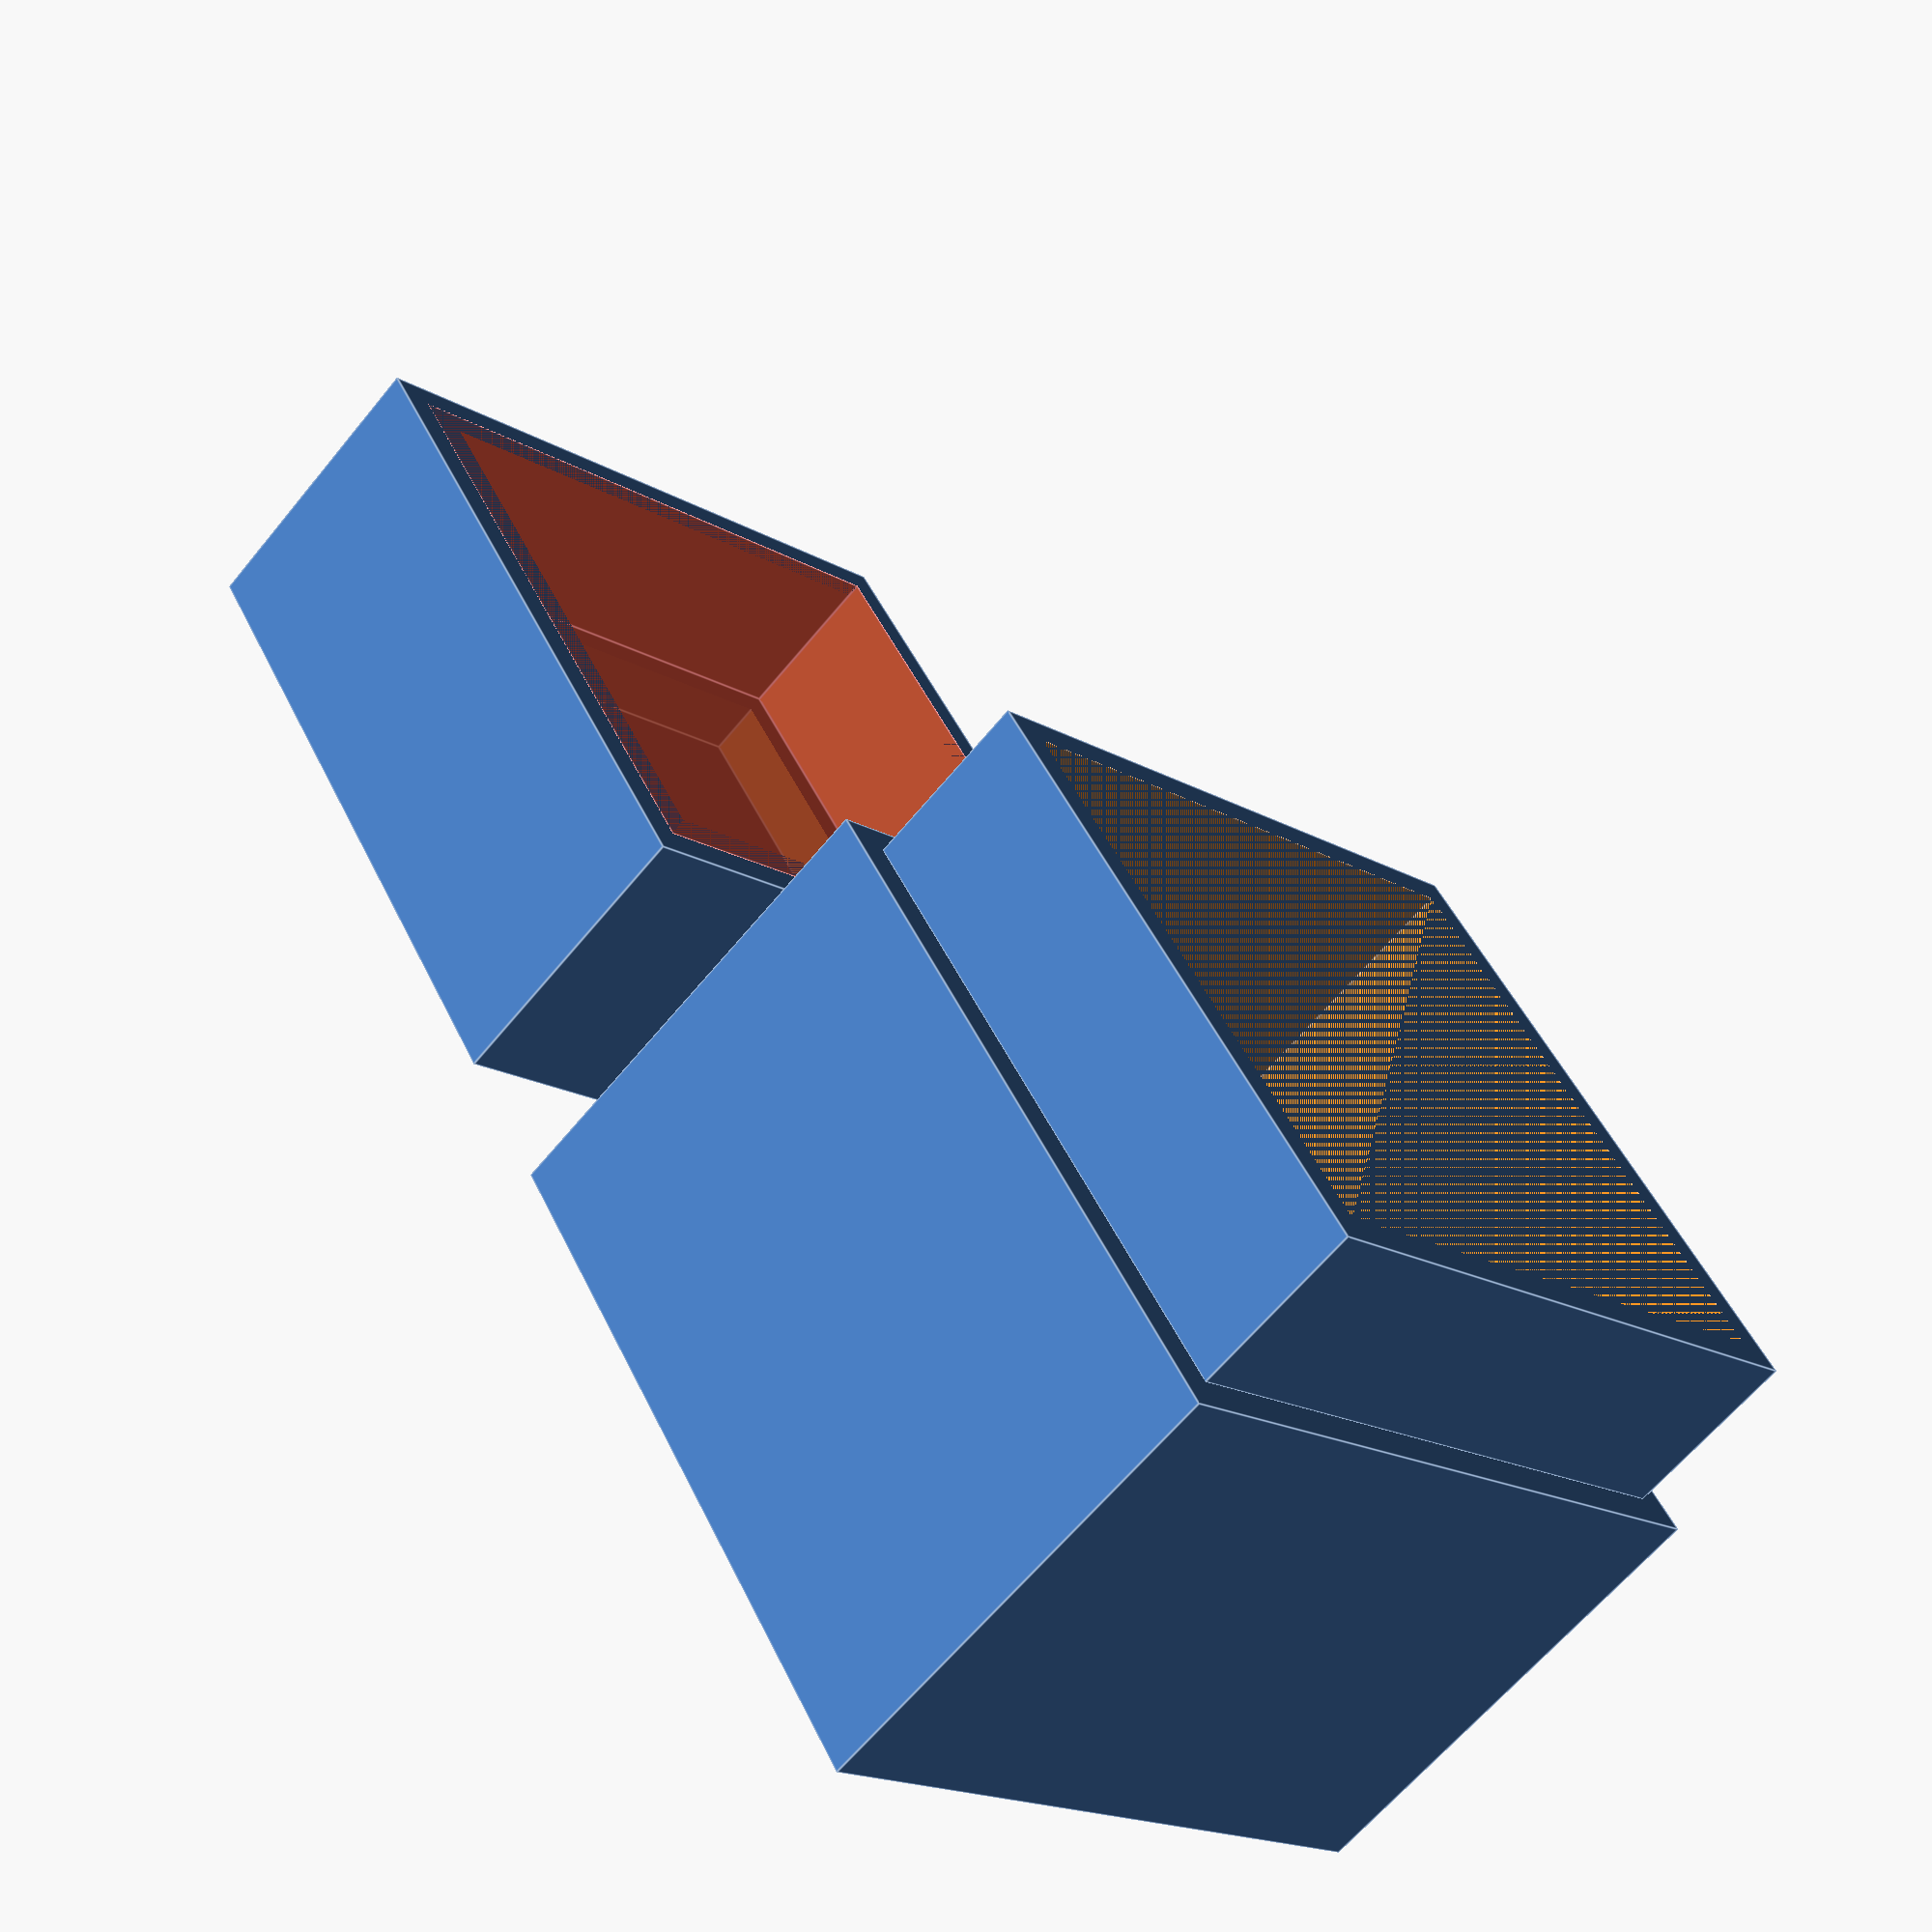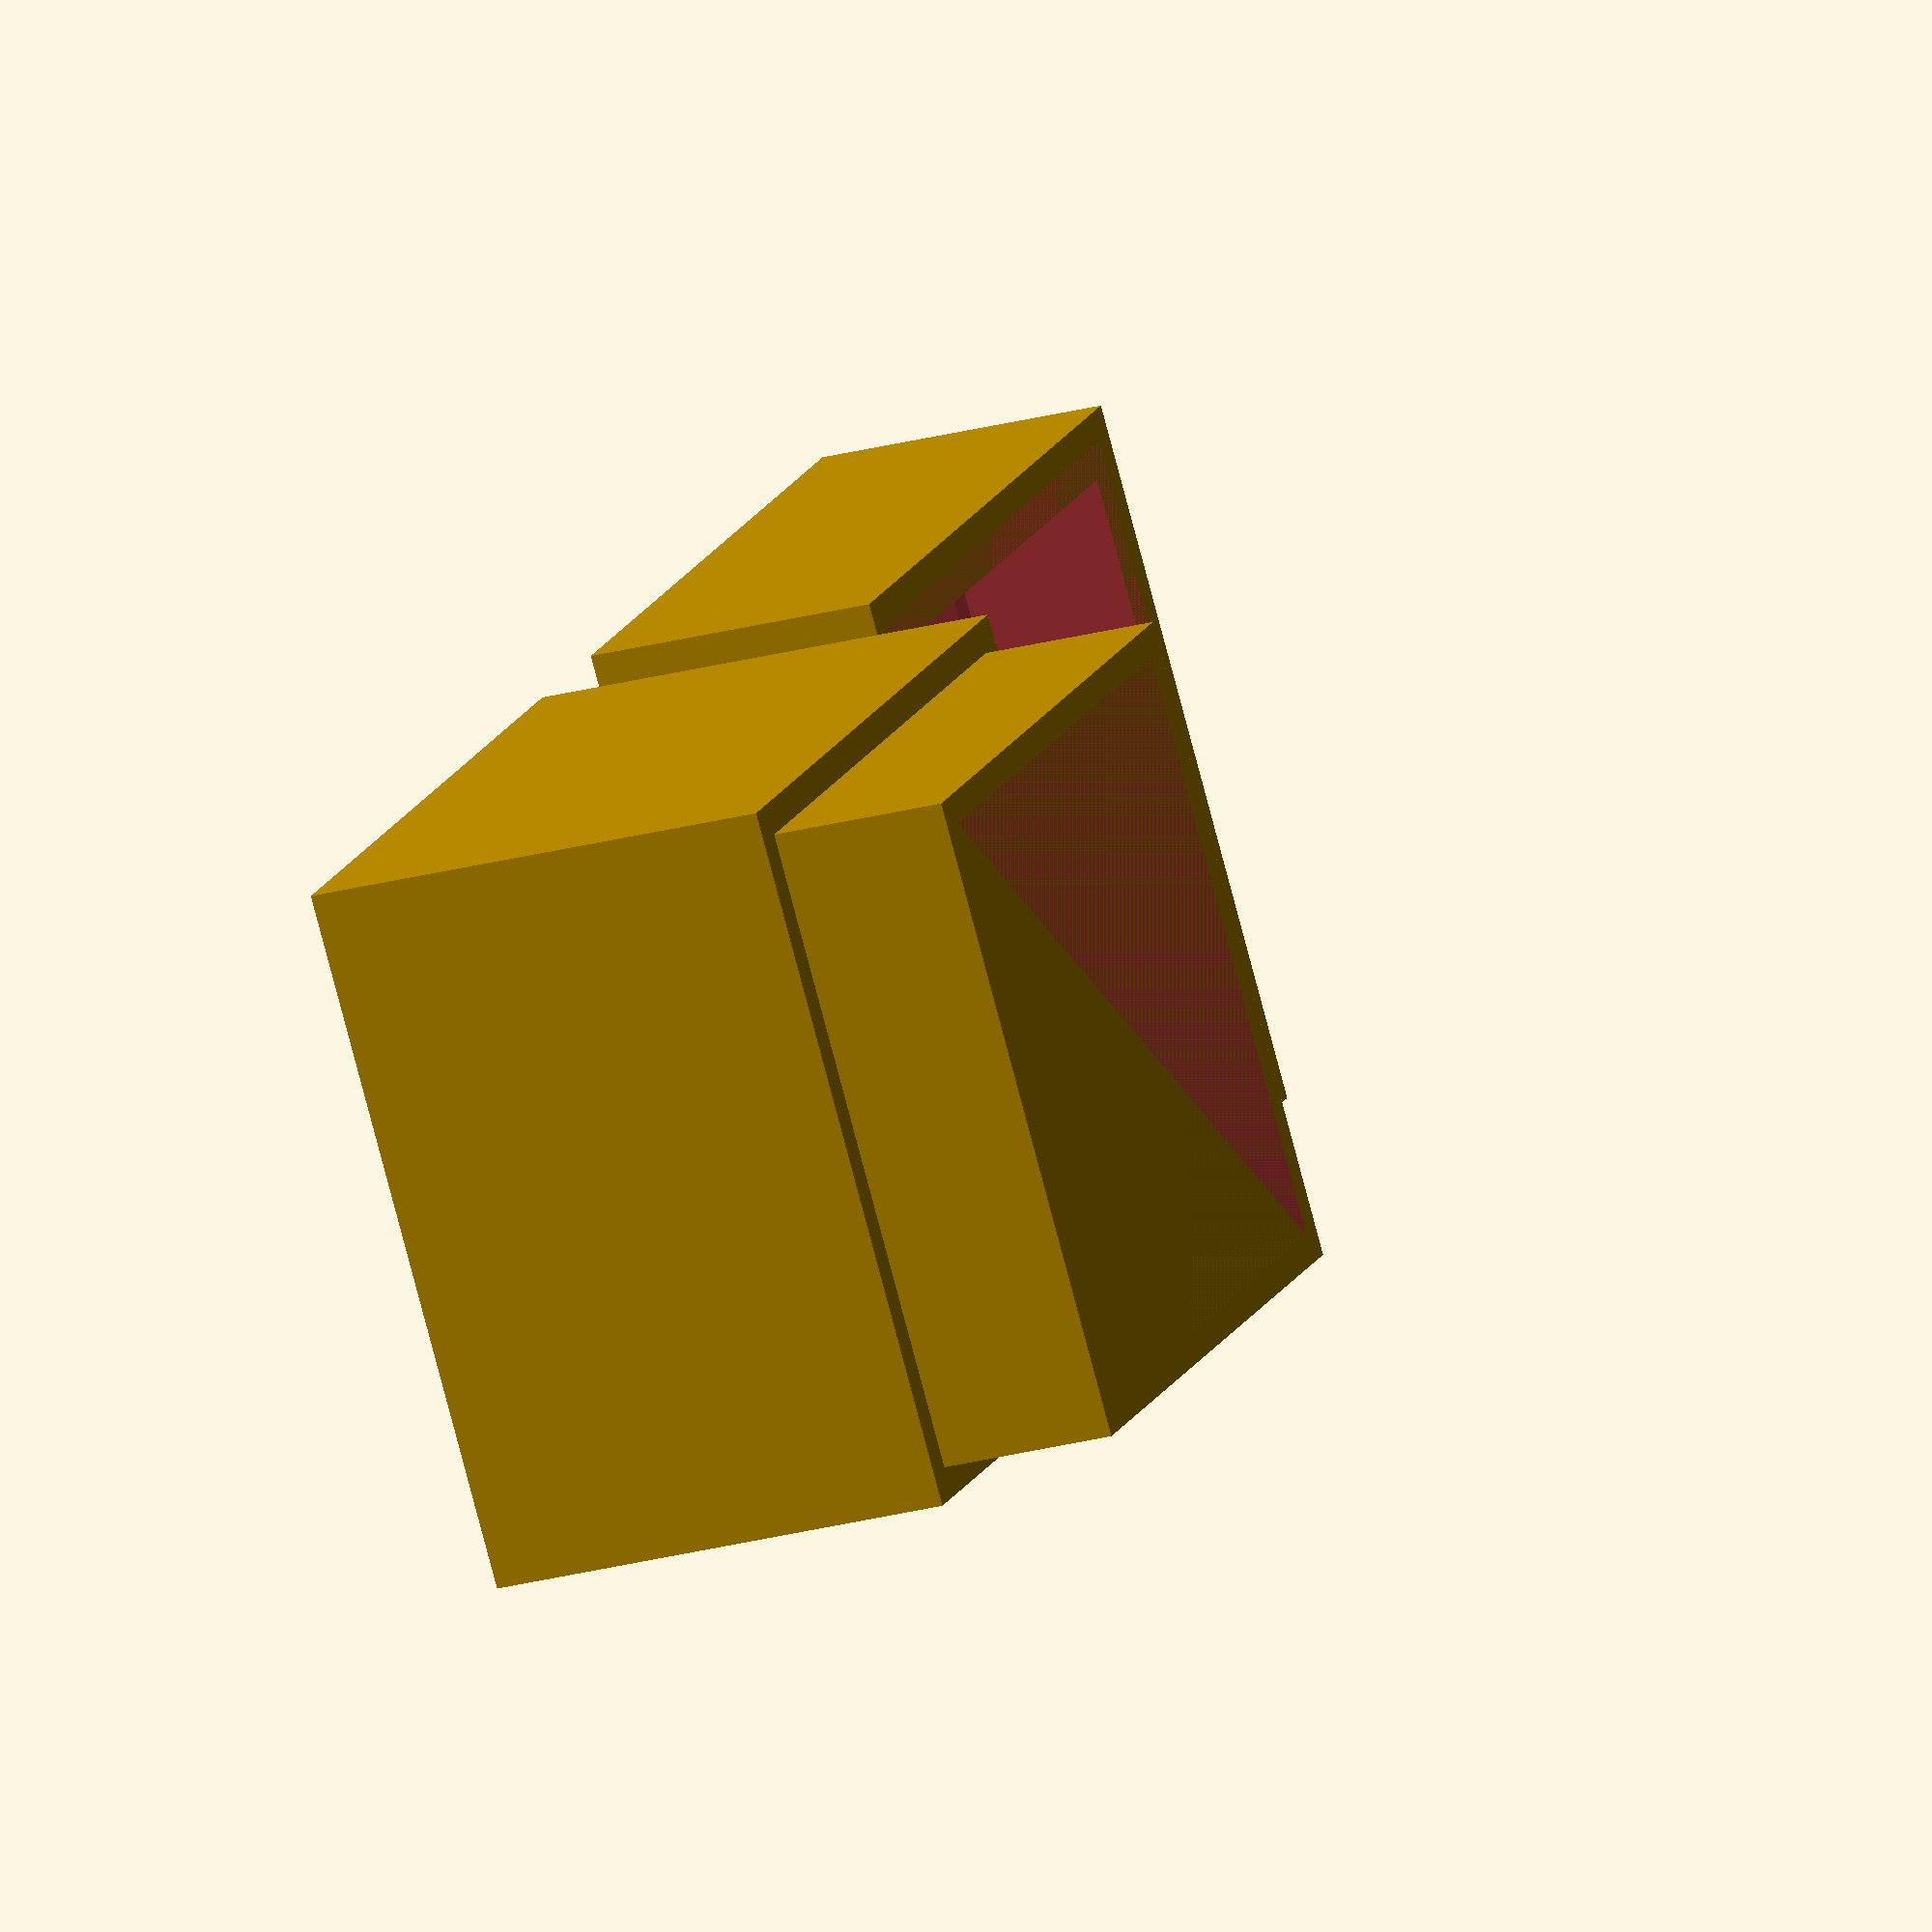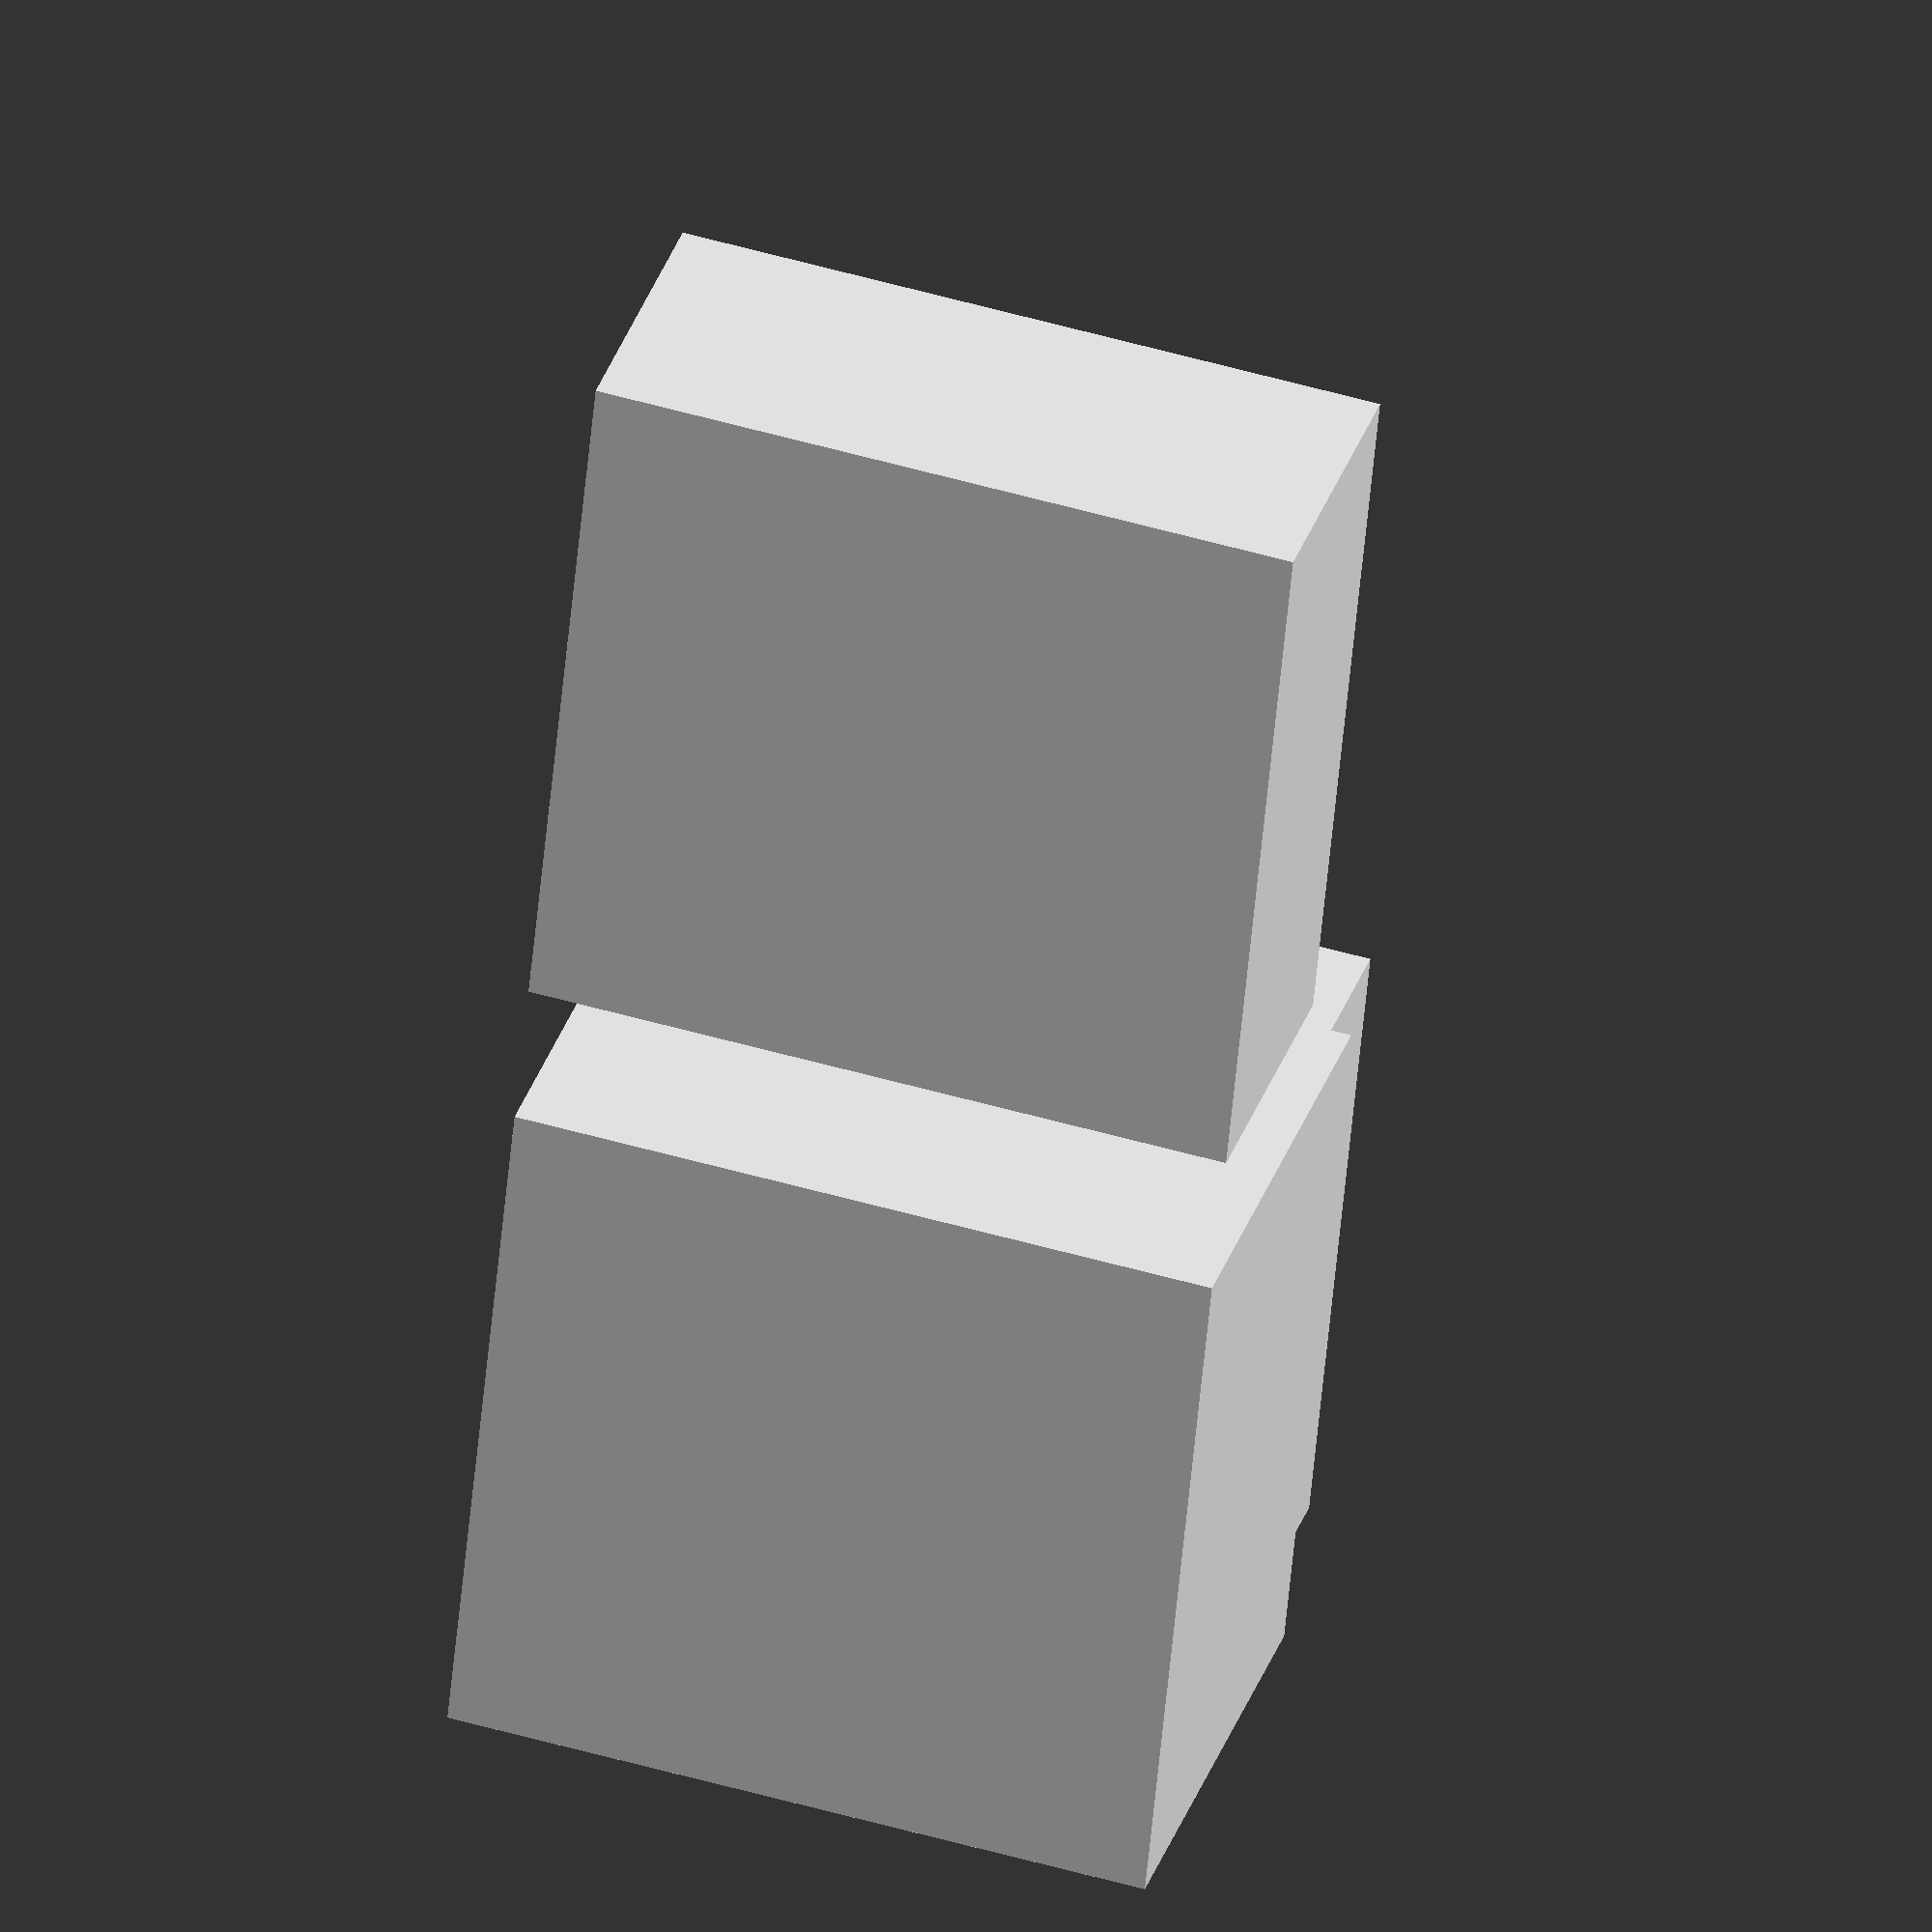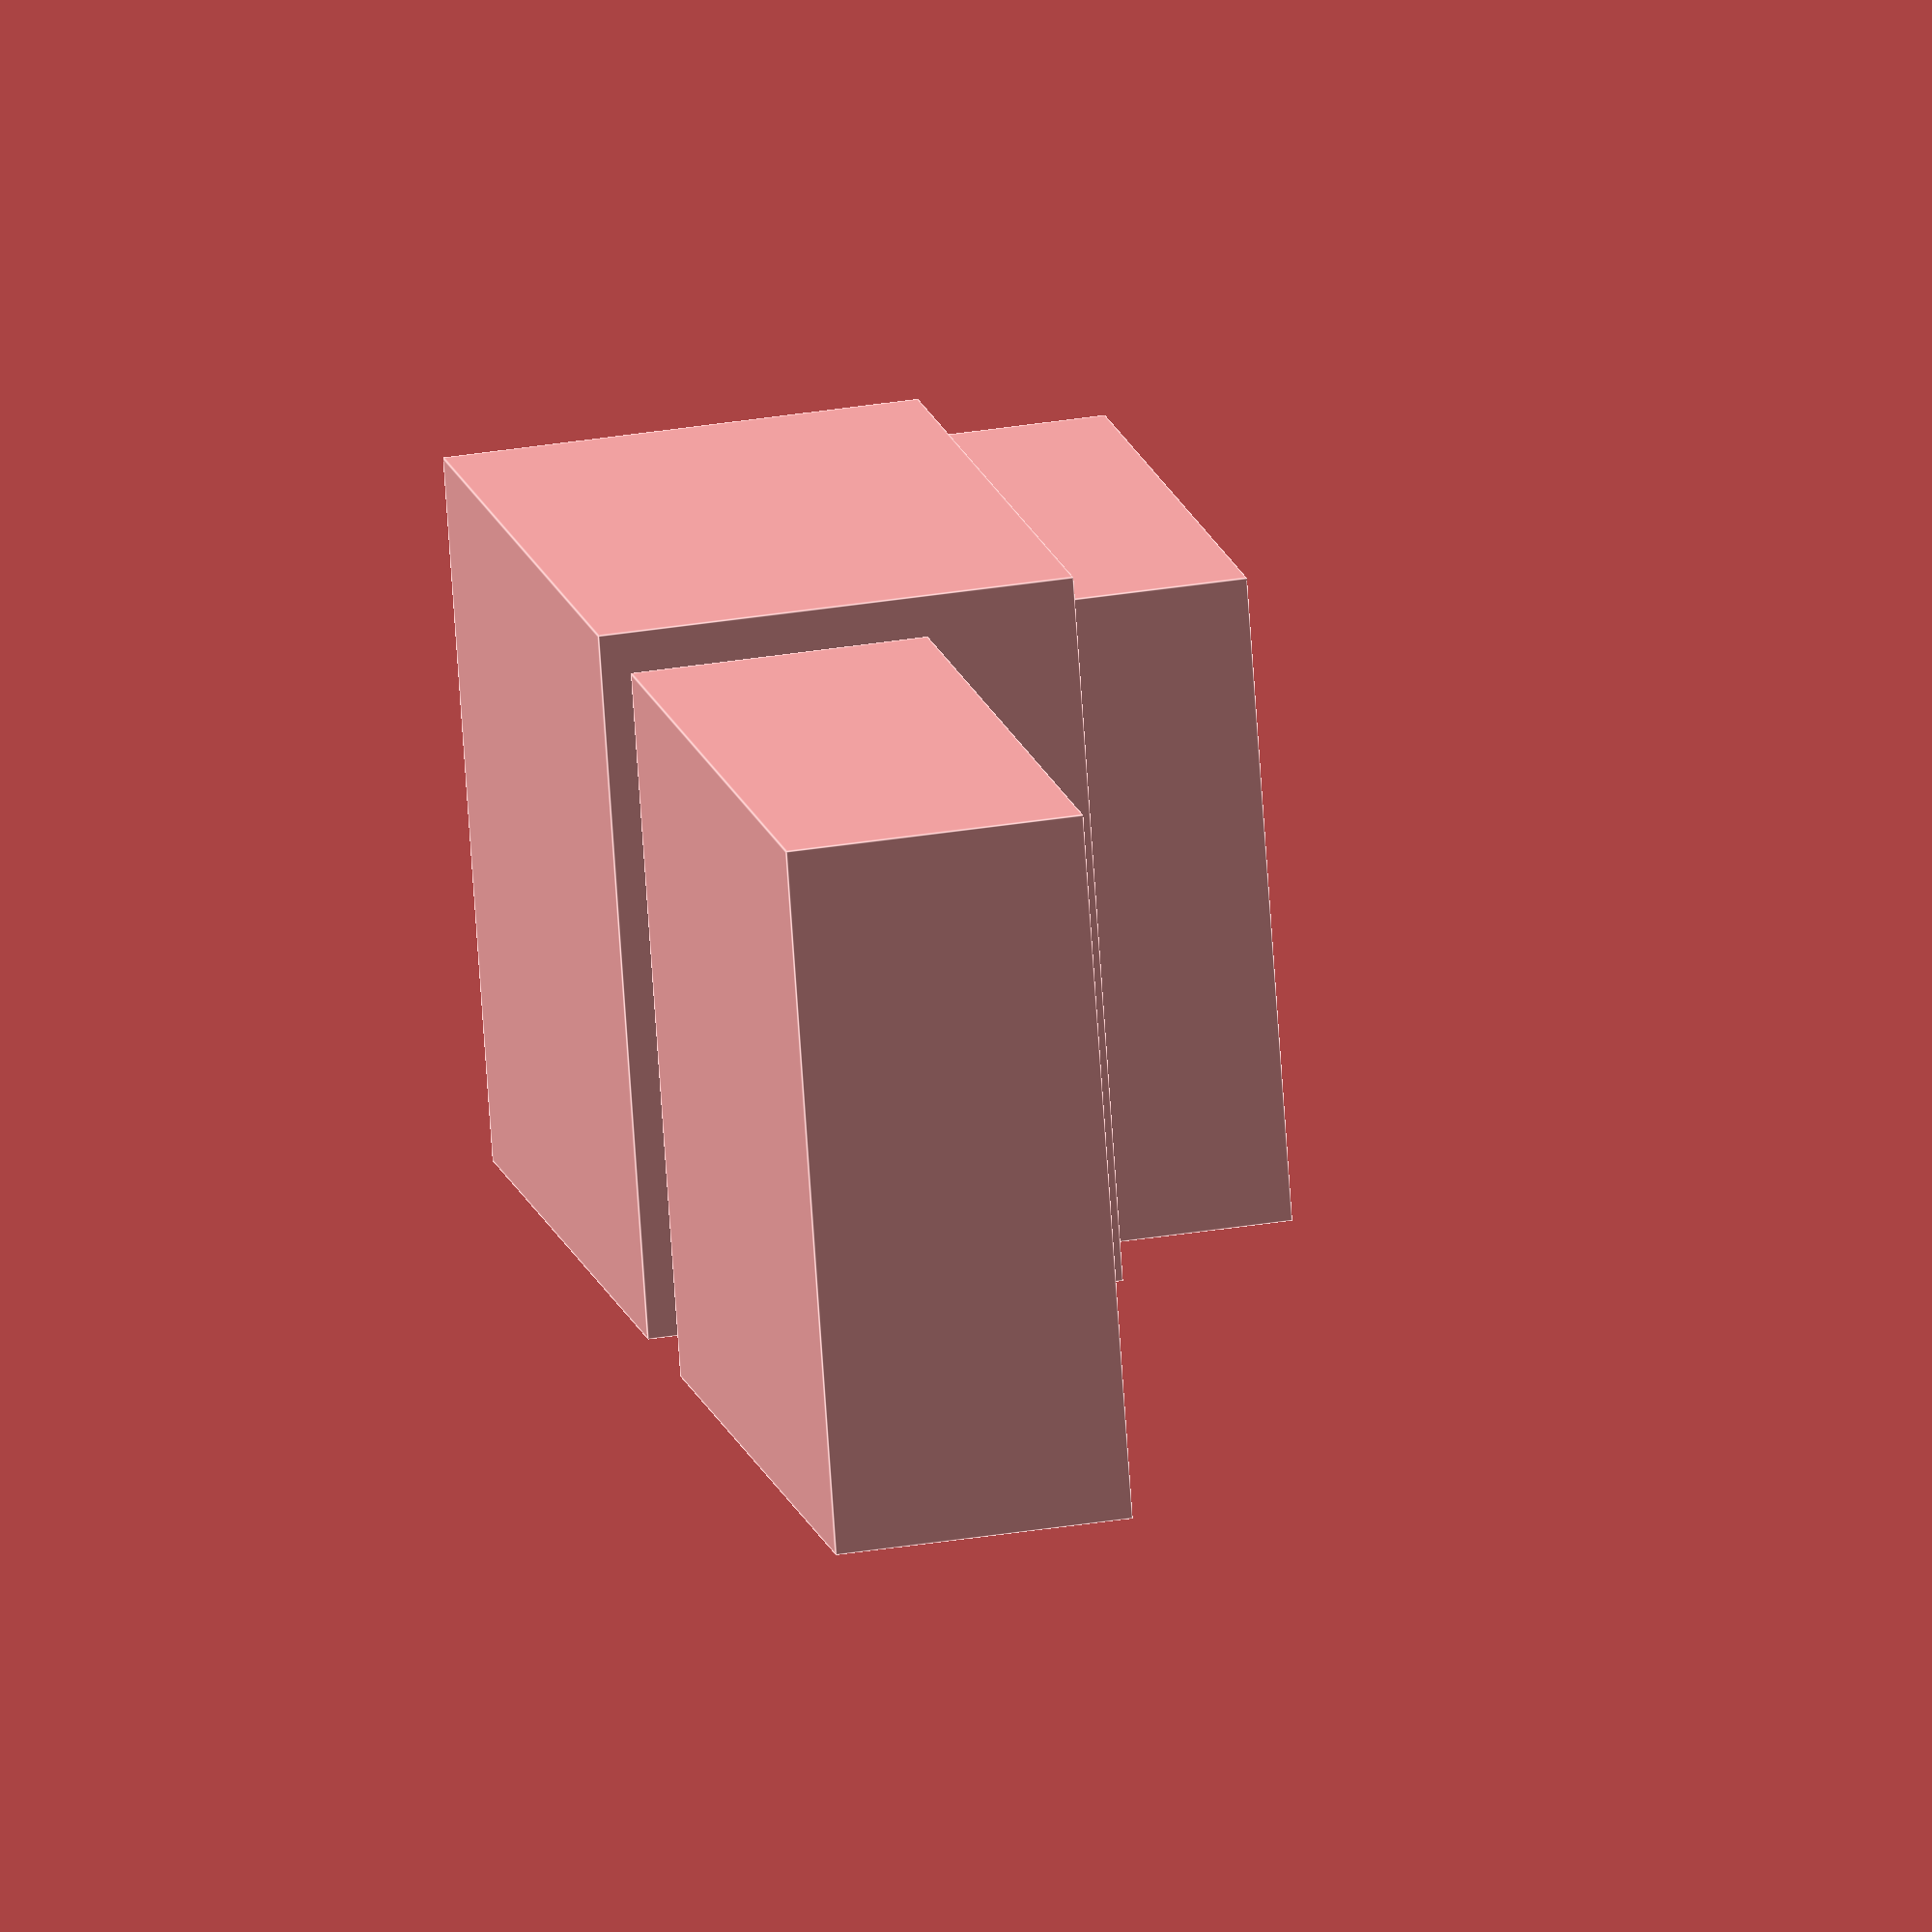
<openscad>
// Parameters
inner_height = 20; // Inner height of the box
inner_width = 20;  // Inner width of the box
inner_depth = 20;  // Inner depth of the box
wall_thickness = 2; // Thickness of the outer wall
lid_height = 8; // Height of the lid
lid_box_overlap = 6; // Overlap height between lid and box
printer_tolerance = 0.15; // Tolerance for the printer

// Outer dimensions
outer_height = inner_height + wall_thickness * 2;
outer_width = inner_width + wall_thickness * 2;
outer_depth = inner_depth + wall_thickness * 2;

module box() {
    
    difference() {
        translate([0, 0, outer_height / 2  - lid_height / 2  ])
            cube([outer_width, outer_depth, outer_height - lid_height], center = true);

        translate([0, 0, inner_height/2 + wall_thickness])
            cube([inner_width, inner_depth, inner_height], center = true);
    }

    difference() {
        translate([0, 0, outer_height - lid_height + lid_box_overlap / 2])
            cube([outer_width - wall_thickness - printer_tolerance/2, outer_depth - wall_thickness - printer_tolerance/2, lid_box_overlap], center = true);

        translate([0, 0, inner_height/2 + wall_thickness])
            cube([inner_width, inner_depth, inner_height], center = true);
    }
    
}

module sliding_lid() {

    translate([outer_width + 5, 0, lid_height /2 + wall_thickness /2])

        difference() {
            cube([outer_width, outer_depth, lid_height + wall_thickness], center = true);            

            translate([0, 0, wall_thickness])
                cube([inner_width, inner_depth, lid_height + wall_thickness], center = true);
            
            translate([0, 0, lid_height/2 - lid_box_overlap/2 + wall_thickness/2])
                #cube([inner_width + wall_thickness + printer_tolerance/2, inner_depth + wall_thickness + printer_tolerance/2, lid_box_overlap], center = true);
        }
        
}

sliding_lid();

box();

</openscad>
<views>
elev=62.9 azim=237.4 roll=320.9 proj=p view=edges
elev=24.7 azim=321.2 roll=294.0 proj=o view=solid
elev=147.2 azim=84.5 roll=343.4 proj=o view=solid
elev=147.4 azim=17.7 roll=282.9 proj=o view=edges
</views>
